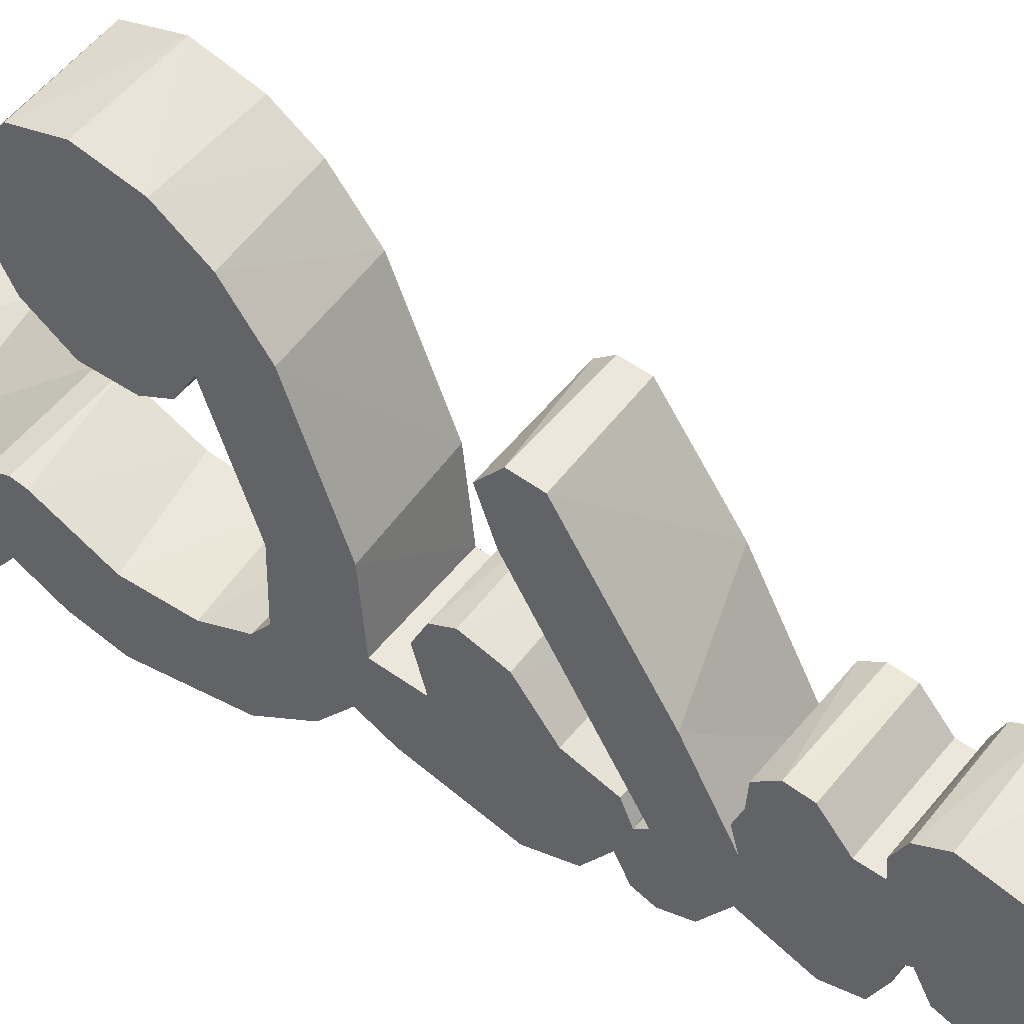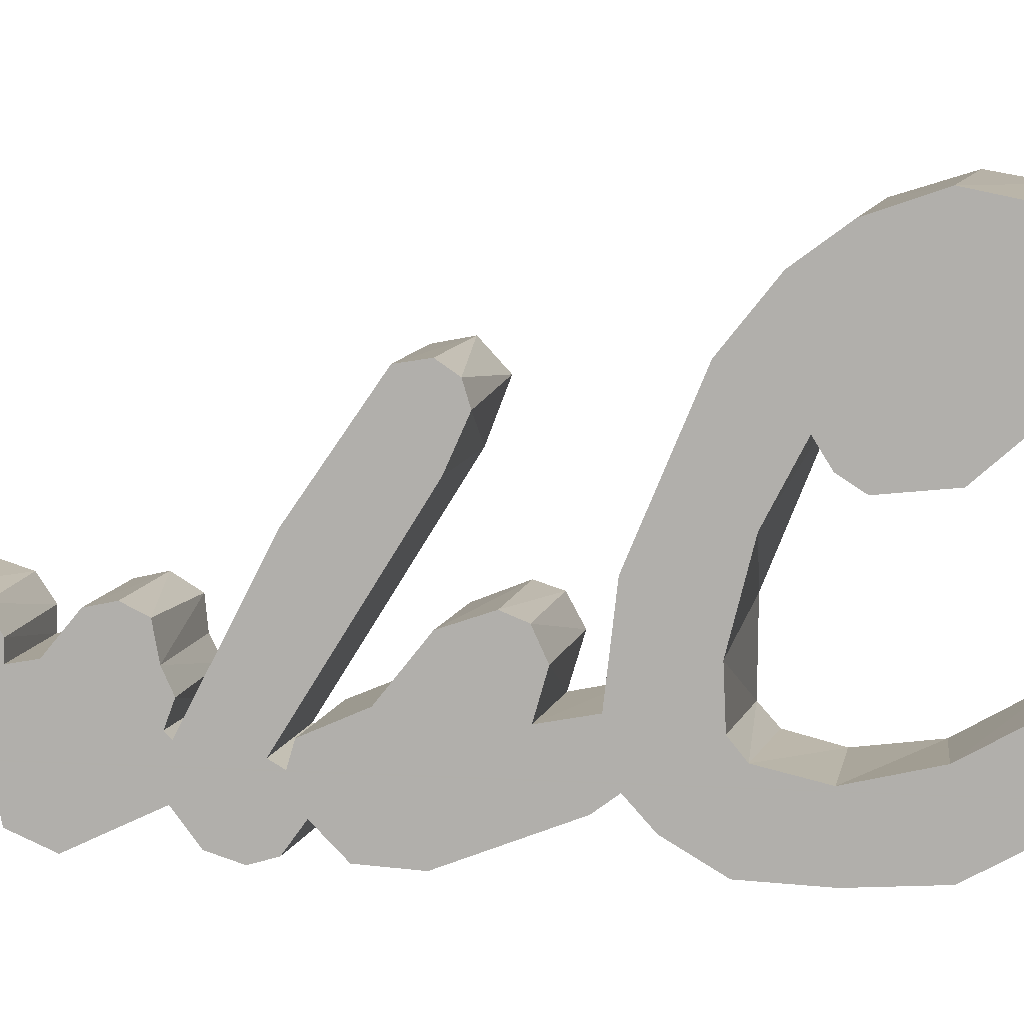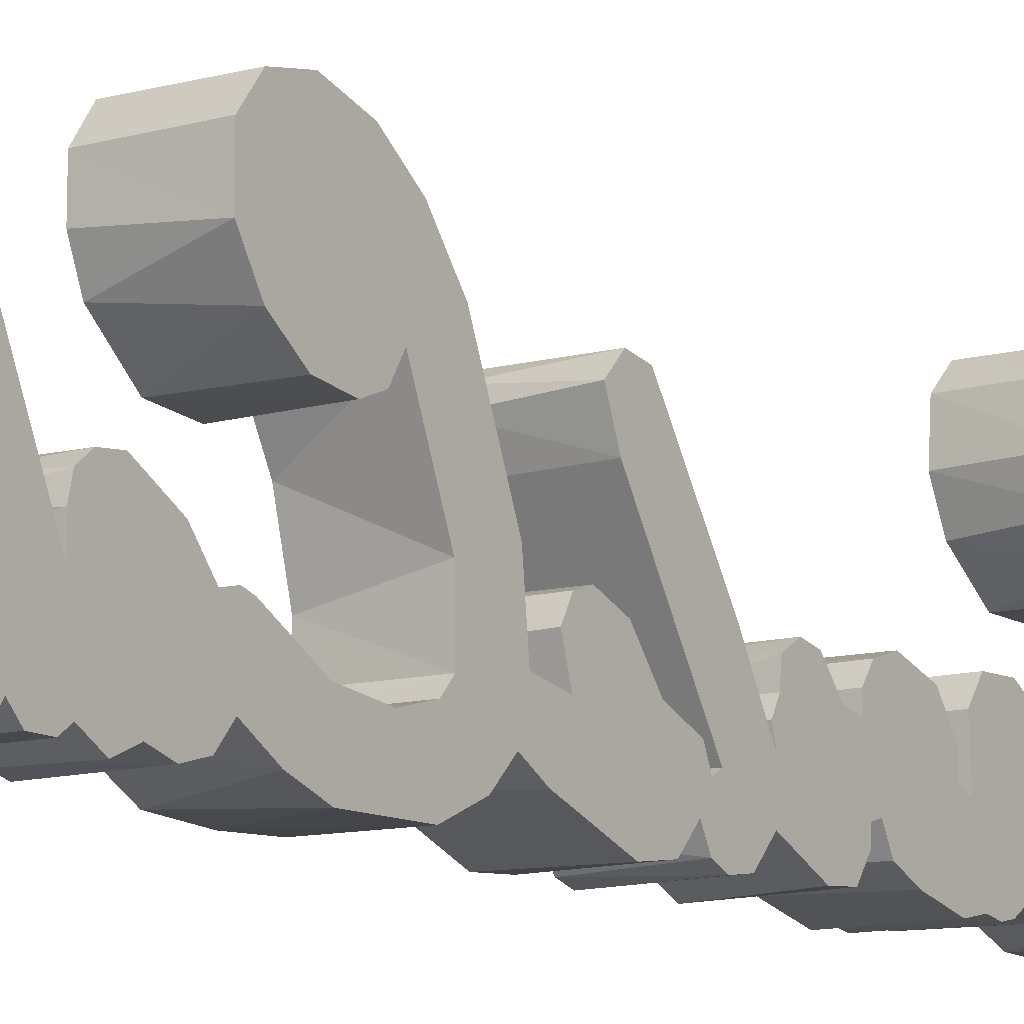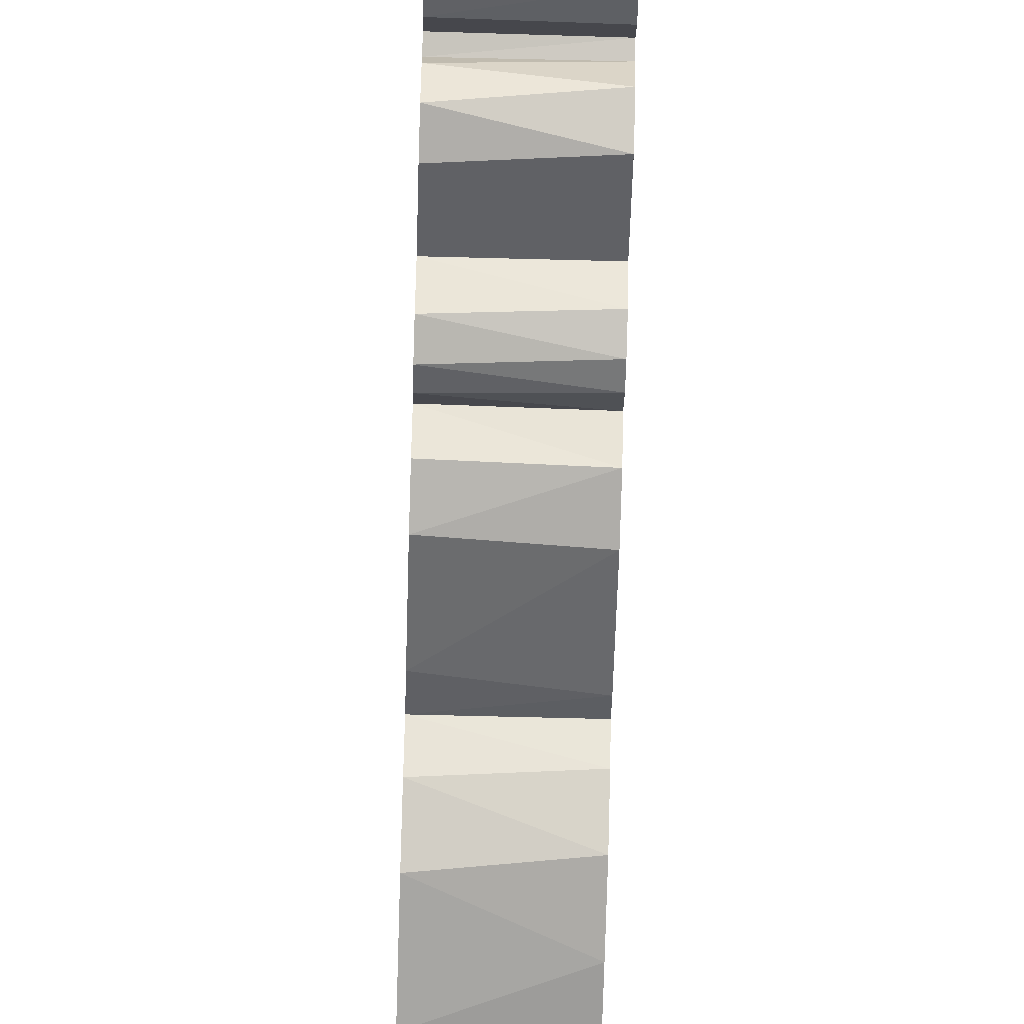
<metadata>
{"format":"obj","ext":"obj","renderer":"f3d","projection":"perspective","resolution":1024,"background":"white","views":[{"elev":43.1,"azim":-56.7,"up":"+Y"},{"elev":8.2,"azim":101.3,"up":"+Y"},{"elev":-10.3,"azim":-144.7,"up":"+Y"},{"elev":-74.0,"azim":-1.7,"up":"+Y"}]}
</metadata>
<code>
o menu_logo_Curve.001
v 24.36 5.859 2.794
v 24.36 5.835 2.838
v 24.36 5.862 2.895
v 24.36 5.942 2.906
v 24.36 6.014 2.927
v 24.36 6.054 2.884
v 24.36 6.071 2.772
v 24.36 6.038 2.678
v 24.36 6.039 2.618
v 24.36 5.991 2.571
v 24.36 5.877 2.588
v 24.36 5.845 2.625
v 24.36 5.845 2.664
v 24.36 5.857 2.691
v 24.36 5.837 2.756
v 24.36 5.484 5.744
v 24.36 5.539 5.704
v 24.36 5.623 5.594
v 24.36 5.62 5.489
v 24.36 5.56 5.452
v 24.36 5.431 5.461
v 24.36 5.45 5.419
v 24.36 5.539 5.409
v 24.36 5.603 5.333
v 24.36 5.623 5.25
v 24.36 5.6 5.187
v 24.36 5.554 5.16
v 24.36 5.518 5.161
v 24.36 5.527 5.11
v 24.36 5.598 5.052
v 24.36 5.609 5.001
v 24.36 5.587 4.957
v 24.36 5.524 4.945
v 24.36 5.481 4.924
v 24.36 5.436 4.941
v 24.36 5.423 4.929
v 24.36 5.714 4.78
v 24.36 5.935 4.629
v 24.36 5.945 4.572
v 24.36 5.92 4.534
v 24.36 5.876 4.521
v 24.36 5.788 4.56
v 24.36 5.403 4.8
v 24.36 5.388 4.773
v 24.36 5.432 4.76
v 24.36 5.478 4.656
v 24.36 5.583 4.572
v 24.36 5.613 4.486
v 24.36 5.596 4.442
v 24.36 5.542 4.417
v 24.36 5.462 4.44
v 24.36 5.48 4.346
v 24.36 5.663 4.324
v 24.36 5.952 4.202
v 24.36 6.07 4.108
v 24.36 6.138 4.015
v 24.36 6.182 3.889
v 24.36 6.16 3.773
v 24.36 6.085 3.719
v 24.36 5.982 3.718
v 24.36 5.894 3.754
v 24.36 5.792 3.871
v 24.36 5.779 3.996
v 24.36 5.807 4.042
v 24.36 5.856 4.072
v 24.36 5.727 4.141
v 24.36 5.556 4.185
v 24.36 5.457 4.181
v 24.36 5.42 4.151
v 24.36 5.394 4.037
v 24.36 5.429 3.887
v 24.36 5.509 3.742
v 24.36 5.5 3.697
v 24.36 5.596 3.609
v 24.36 5.643 3.493
v 24.36 5.62 3.435
v 24.36 5.571 3.408
v 24.36 5.527 3.417
v 24.36 5.487 3.411
v 24.36 5.819 3.265
v 24.36 5.936 3.178
v 24.36 5.941 3.109
v 24.36 5.9 3.076
v 24.36 5.948 3.027
v 24.36 5.944 2.969
v 24.36 5.91 2.94
v 24.36 5.832 2.942
v 24.36 5.554 3.098
v 24.36 5.387 3.163
v 24.36 5.344 3.151
v 24.36 5.296 3.159
v 24.36 5.265 3.193
v 24.36 5.269 3.266
v 24.36 5.32 3.305
v 24.36 5.285 3.339
v 24.36 5.281 3.389
v 24.36 5.304 3.429
v 24.36 5.272 3.481
v 24.36 5.295 3.559
v 24.36 5.277 3.627
v 24.36 5.298 3.693
v 24.36 5.348 3.734
v 24.36 5.269 3.878
v 24.36 5.259 4.031
v 24.36 5.265 4.174
v 24.36 5.321 4.272
v 24.36 5.374 4.321
v 24.36 5.344 4.362
v 24.36 5.259 4.581
v 24.36 5.265 4.686
v 24.36 5.323 4.744
v 24.36 5.271 4.782
v 24.36 5.257 4.828
v 24.36 5.275 4.888
v 24.36 5.335 4.934
v 24.36 5.262 5.087
v 24.36 5.295 5.165
v 24.36 5.368 5.182
v 24.36 5.378 5.209
v 24.36 5.325 5.236
v 24.36 5.292 5.291
v 24.36 5.255 5.438
v 24.36 5.268 5.495
v 24.36 5.26 5.542
v 24.36 5.287 5.606
v 24.36 5.273 5.654
v 24.36 5.279 5.715
v 24.36 5.317 5.765
v 24.36 5.382 5.782
v 24.36 5.324 5.865
v 24.36 5.271 5.995
v 24.36 5.265 6.143
v 24.36 5.289 6.265
v 24.36 5.341 6.356
v 24.36 5.385 6.387
v 24.36 5.409 6.399
v 24.36 5.475 6.416
v 24.36 5.679 6.399
v 24.36 5.981 6.268
v 24.36 6.119 6.14
v 24.36 6.193 5.987
v 24.36 6.18 5.861
v 24.36 6.117 5.796
v 24.36 5.994 5.787
v 24.36 5.891 5.837
v 24.36 5.797 5.964
v 24.36 5.794 6.066
v 24.36 5.818 6.115
v 24.36 5.874 6.143
v 24.36 5.727 6.218
v 24.36 5.596 6.253
v 24.36 5.485 6.258
v 24.36 5.439 6.232
v 24.36 5.412 6.155
v 24.36 5.419 6.026
v 24.36 5.462 5.921
v 24.36 5.52 5.833
v 24.36 5.516 5.783
v 24.1 5.854 2.791
v 24.1 5.836 2.832
v 24.1 5.859 2.892
v 24.1 5.901 2.907
v 24.1 5.942 2.904
v 24.1 6.009 2.928
v 24.1 6.054 2.886
v 24.1 6.071 2.769
v 24.1 6.039 2.677
v 24.1 6.036 2.613
v 24.1 5.997 2.573
v 24.1 5.883 2.585
v 24.1 5.839 2.639
v 24.1 5.862 2.689
v 24.1 5.837 2.733
v 24.1 5.489 5.744
v 24.1 5.564 5.68
v 24.1 5.624 5.585
v 24.1 5.623 5.494
v 24.1 5.562 5.451
v 24.1 5.431 5.46
v 24.1 5.451 5.419
v 24.1 5.506 5.421
v 24.1 5.587 5.364
v 24.1 5.623 5.256
v 24.1 5.603 5.192
v 24.1 5.558 5.161
v 24.1 5.517 5.161
v 24.1 5.527 5.11
v 24.1 5.597 5.052
v 24.1 5.609 5
v 24.1 5.58 4.951
v 24.1 5.525 4.945
v 24.1 5.485 4.925
v 24.1 5.433 4.938
v 24.1 5.61 4.841
v 24.1 5.932 4.633
v 24.1 5.945 4.568
v 24.1 5.893 4.519
v 24.1 5.793 4.558
v 24.1 5.404 4.8
v 24.1 5.389 4.774
v 24.1 5.438 4.753
v 24.1 5.479 4.656
v 24.1 5.579 4.578
v 24.1 5.613 4.491
v 24.1 5.599 4.445
v 24.1 5.547 4.417
v 24.1 5.46 4.443
v 24.1 5.48 4.346
v 24.1 5.646 4.329
v 24.1 5.942 4.208
v 24.1 6.062 4.115
v 24.1 6.141 4.011
v 24.1 6.182 3.885
v 24.1 6.164 3.779
v 24.1 6.09 3.721
v 24.1 5.961 3.721
v 24.1 5.862 3.782
v 24.1 5.791 3.876
v 24.1 5.777 3.976
v 24.1 5.8 4.037
v 24.1 5.861 4.075
v 24.1 5.605 4.18
v 24.1 5.456 4.182
v 24.1 5.42 4.149
v 24.1 5.397 4.057
v 24.1 5.414 3.922
v 24.1 5.499 3.77
v 24.1 5.509 3.739
v 24.1 5.5 3.697
v 24.1 5.574 3.635
v 24.1 5.64 3.519
v 24.1 5.635 3.459
v 24.1 5.606 3.422
v 24.1 5.556 3.41
v 24.1 5.488 3.412
v 24.1 5.83 3.259
v 24.1 5.945 3.162
v 24.1 5.932 3.099
v 24.1 5.901 3.076
v 24.1 5.943 3.032
v 24.1 5.949 2.974
v 24.1 5.898 2.936
v 24.1 5.819 2.948
v 24.1 5.564 3.093
v 24.1 5.404 3.159
v 24.1 5.375 3.161
v 24.1 5.338 3.15
v 24.1 5.285 3.165
v 24.1 5.26 3.214
v 24.1 5.274 3.271
v 24.1 5.32 3.305
v 24.1 5.284 3.34
v 24.1 5.283 3.398
v 24.1 5.305 3.429
v 24.1 5.269 3.493
v 24.1 5.297 3.557
v 24.1 5.278 3.622
v 24.1 5.295 3.689
v 24.1 5.348 3.734
v 24.1 5.294 3.826
v 24.1 5.258 3.929
v 24.1 5.258 4.145
v 24.1 5.308 4.257
v 24.1 5.372 4.32
v 24.1 5.331 4.391
v 24.1 5.256 4.594
v 24.1 5.268 4.69
v 24.1 5.329 4.744
v 24.1 5.278 4.771
v 24.1 5.259 4.813
v 24.1 5.268 4.876
v 24.1 5.332 4.934
v 24.1 5.268 5.066
v 24.1 5.274 5.141
v 24.1 5.331 5.179
v 24.1 5.369 5.179
v 24.1 5.378 5.21
v 24.1 5.32 5.239
v 24.1 5.286 5.313
v 24.1 5.256 5.432
v 24.1 5.268 5.494
v 24.1 5.26 5.538
v 24.1 5.268 5.574
v 24.1 5.288 5.605
v 24.1 5.274 5.702
v 24.1 5.307 5.756
v 24.1 5.379 5.784
v 24.1 5.301 5.909
v 24.1 5.266 6.028
v 24.1 5.271 6.199
v 24.1 5.327 6.341
v 24.1 5.398 6.395
v 24.1 5.466 6.415
v 24.1 5.67 6.401
v 24.1 5.971 6.275
v 24.1 6.126 6.133
v 24.1 6.192 5.982
v 24.1 6.184 5.869
v 24.1 6.122 5.799
v 24.1 6.003 5.786
v 24.1 5.911 5.823
v 24.1 5.841 5.891
v 24.1 5.796 5.972
v 24.1 5.798 6.088
v 24.1 5.868 6.143
v 24.1 5.77 6.199
v 24.1 5.613 6.252
v 24.1 5.475 6.255
v 24.1 5.435 6.227
v 24.1 5.41 6.133
v 24.1 5.424 6
v 24.1 5.523 5.826
f 6 8 7
f 5 8 6
f 5 9 8
f 5 10 9
f 4 10 5
f 4 11 10
f 3 11 4
f 14 11 3
f 3 1 14
f 13 11 14
f 13 12 11
f 3 2 1
f 15 14 1
f 56 58 57
f 140 142 141
f 140 143 142
f 56 59 58
f 55 59 56
f 140 144 143
f 139 144 140
f 55 60 59
f 54 60 55
f 54 61 60
f 139 145 144
f 38 40 39
f 84 86 85
f 81 83 82
f 83 86 84
f 38 41 40
f 80 83 81
f 80 86 83
f 80 87 86
f 149 145 139
f 37 41 38
f 138 149 139
f 65 61 54
f 65 62 61
f 148 145 149
f 148 146 145
f 53 65 54
f 138 150 149
f 37 42 41
f 53 66 65
f 64 62 65
f 147 146 148
f 63 62 64
f 79 87 80
f 138 151 150
f 79 88 87
f 74 76 75
f 53 67 66
f 24 26 25
f 37 43 42
f 74 77 76
f 47 49 48
f 30 32 31
f 18 20 19
f 24 27 26
f 47 50 49
f 23 27 24
f 17 20 18
f 30 33 32
f 138 152 151
f 137 152 138
f 29 33 30
f 36 43 37
f 52 67 53
f 74 78 77
f 73 78 74
f 23 28 27
f 46 50 47
f 28 33 29
f 28 34 33
f 23 34 28
f 17 21 20
f 73 79 78
f 157 16 158
f 16 21 17
f 79 89 88
f 71 73 72
f 71 79 73
f 52 68 67
f 22 34 23
f 46 51 50
f 156 16 157
f 71 89 79
f 156 21 16
f 51 68 52
f 137 153 152
f 45 51 46
f 22 35 34
f 45 68 51
f 45 69 68
f 155 21 156
f 21 35 22
f 136 153 137
f 21 36 35
f 155 36 21
f 136 154 153
f 155 43 36
f 154 43 155
f 136 43 154
f 70 89 71
f 45 70 69
f 44 70 45
f 135 43 136
f 44 89 70
f 135 44 43
f 135 89 44
f 134 129 135
f 129 89 135
f 119 89 129
f 107 89 119
f 119 108 107
f 118 108 119
f 134 130 129
f 107 90 89
f 128 119 129
f 128 120 119
f 107 102 90
f 106 102 107
f 118 115 108
f 106 103 102
f 111 108 115
f 101 90 102
f 117 115 118
f 101 94 90
f 94 91 90
f 110 108 111
f 117 116 115
f 133 130 134
f 93 91 94
f 128 121 120
f 97 94 101
f 97 95 94
f 110 109 108
f 133 131 130
f 99 97 101
f 105 103 106
f 114 111 115
f 127 125 128
f 125 121 128
f 101 100 99
f 127 126 125
f 114 112 111
f 99 98 97
f 96 95 97
f 93 92 91
f 132 131 133
f 123 121 125
f 123 122 121
f 113 112 114
f 125 124 123
f 104 103 105
f 165 166 167
f 164 165 167
f 164 167 168
f 164 168 169
f 163 164 169
f 163 169 170
f 162 163 170
f 161 162 170
f 172 161 170
f 161 172 159
f 159 172 173
f 171 172 170
f 161 159 160
f 296 297 298
f 212 213 214
f 296 298 299
f 212 214 215
f 211 212 215
f 296 299 300
f 295 296 300
f 211 215 216
f 210 211 216
f 295 300 301
f 239 240 241
f 195 196 197
f 239 241 242
f 236 237 238
f 236 238 239
f 236 239 242
f 210 216 217
f 305 295 301
f 305 301 302
f 194 195 197
f 294 295 305
f 221 210 217
f 236 242 243
f 209 210 221
f 220 221 217
f 294 305 306
f 194 197 198
f 304 305 302
f 220 217 218
f 304 302 303
f 219 220 218
f 209 221 222
f 294 306 307
f 235 236 243
f 235 243 244
f 194 198 199
f 231 232 233
f 182 183 184
f 175 176 177
f 203 204 205
f 230 231 233
f 188 189 190
f 175 177 178
f 182 184 185
f 230 233 234
f 203 205 206
f 187 188 190
f 293 294 307
f 208 209 222
f 181 182 185
f 229 230 234
f 187 190 191
f 181 185 186
f 174 175 178
f 202 203 206
f 293 307 308
f 186 187 191
f 186 191 192
f 181 186 192
f 208 222 223
f 174 178 179
f 229 234 235
f 227 228 229
f 235 244 245
f 227 229 235
f 202 206 207
f 311 312 174
f 227 235 245
f 311 174 179
f 207 208 223
f 180 181 192
f 193 194 199
f 201 202 207
f 293 308 309
f 180 192 193
f 201 207 223
f 226 227 245
f 179 180 193
f 201 223 224
f 292 293 309
f 311 179 193
f 292 309 310
f 200 201 224
f 311 193 199
f 310 311 199
f 292 310 199
f 200 224 225
f 225 226 245
f 200 225 245
f 292 199 200
f 200 245 246
f 292 200 246
f 291 292 287
f 287 292 246
f 277 287 246
f 264 277 246
f 276 277 264
f 275 276 264
f 264 246 247
f 287 277 278
f 264 247 259
f 263 264 259
f 275 264 272
f 272 264 265
f 286 287 278
f 263 259 260
f 291 287 288
f 268 272 265
f 258 259 247
f 275 272 273
f 258 247 251
f 267 268 265
f 251 247 248
f 274 275 273
f 250 251 248
f 254 258 251
f 272 268 269
f 254 251 252
f 256 258 254
f 253 254 252
f 286 278 279
f 271 272 269
f 255 256 254
f 290 291 288
f 285 286 284
f 284 286 279
f 258 256 257
f 267 265 266
f 262 263 260
f 290 288 289
f 283 284 279
f 262 260 261
f 250 248 249
f 281 283 279
f 281 279 280
f 283 281 282
f 271 269 270
f 143 144 300
f 139 140 296
f 59 60 216
f 25 26 184
f 153 154 309
f 54 55 211
f 24 25 183
f 95 96 252
f 42 43 199
f 48 49 205
f 76 77 233
f 60 61 216
f 84 85 241
f 30 31 189
f 144 145 301
f 47 48 204
f 126 127 285
f 132 133 290
f 98 99 255
f 154 155 310
f 116 117 274
f 38 39 196
f 31 32 189
f 81 82 237
f 70 71 226
f 69 70 225
f 44 45 200
f 39 40 196
f 135 136 292
f 85 86 241
f 19 20 178
f 27 28 186
f 26 27 185
f 43 44 200
f 46 47 203
f 49 50 206
f 134 135 292
f 23 24 182
f 82 83 239
f 83 84 239
f 107 108 264
f 17 18 175
f 118 119 276
f 129 130 287
f 40 41 197
f 80 81 236
f 157 158 312
f 89 90 246
f 128 129 287
f 119 120 278
f 32 33 190
f 28 29 187
f 151 152 307
f 86 87 242
f 137 138 294
f 33 34 192
f 106 107 264
f 29 30 187
f 36 37 194
f 121 122 280
f 37 38 195
f 20 21 179
f 138 139 295
f 52 53 209
f 78 79 235
f 113 114 271
f 123 124 282
f 102 103 260
f 158 16 174
f 16 17 174
f 61 62 217
f 112 113 270
f 77 78 234
f 124 125 283
f 72 73 229
f 101 102 259
f 73 74 230
f 117 118 275
f 148 149 305
f 122 123 281
f 131 132 289
f 145 146 302
f 92 93 249
f 88 89 245
f 53 54 210
f 71 72 227
f 67 68 223
f 149 150 306
f 41 42 198
f 90 91 247
f 22 23 181
f 65 66 221
f 110 111 268
f 64 65 220
f 6 7 165
f 103 104 261
f 104 105 262
f 7 8 166
f 109 110 266
f 115 116 273
f 50 51 207
f 5 6 165
f 156 157 312
f 8 9 167
f 133 134 291
f 93 94 251
f 120 121 278
f 147 148 304
f 9 10 169
f 63 64 220
f 4 5 164
f 51 52 208
f 94 95 252
f 146 147 304
f 108 109 265
f 130 131 288
f 10 11 170
f 62 63 219
f 152 153 308
f 3 4 162
f 105 106 263
f 45 46 201
f 13 14 172
f 114 115 272
f 11 12 171
f 1 2 160
f 34 35 193
f 2 3 161
f 15 1 159
f 12 13 171
f 127 128 286
f 14 15 173
f 141 142 298
f 99 100 257
f 79 80 235
f 125 126 284
f 150 151 307
f 57 58 214
f 111 112 269
f 87 88 244
f 97 98 255
f 96 97 253
f 68 69 223
f 56 57 212
f 140 141 296
f 75 76 232
f 142 143 299
f 155 156 311
f 74 75 231
f 18 19 177
f 66 67 222
f 100 101 258
f 58 59 215
f 91 92 248
f 55 56 212
f 21 22 179
f 136 137 293
f 35 36 193
f 143 300 299
f 139 296 295
f 59 216 215
f 25 184 183
f 54 211 210
f 24 183 182
f 131 289 288
f 154 310 309
f 96 253 252
f 45 201 200
f 125 284 283
f 48 205 204
f 155 311 310
f 30 189 188
f 18 176 175
f 144 301 300
f 84 241 240
f 47 204 203
f 103 261 260
f 74 231 230
f 38 196 195
f 126 285 284
f 69 225 224
f 82 238 237
f 32 190 189
f 70 226 225
f 92 249 248
f 84 240 239
f 40 197 196
f 19 178 177
f 27 186 185
f 86 242 241
f 26 185 184
f 77 234 233
f 17 175 174
f 43 200 199
f 46 203 202
f 89 246 245
f 49 206 205
f 81 237 236
f 134 292 291
f 152 308 307
f 82 239 238
f 119 277 276
f 118 276 275
f 90 247 246
f 61 217 216
f 119 278 277
f 28 187 186
f 30 188 187
f 137 294 293
f 158 174 312
f 33 192 191
f 145 302 301
f 106 264 263
f 67 223 222
f 121 280 279
f 37 195 194
f 20 179 178
f 138 295 294
f 52 209 208
f 78 235 234
f 23 182 181
f 108 265 264
f 128 287 286
f 123 282 281
f 102 260 259
f 116 274 273
f 130 288 287
f 112 270 269
f 124 283 282
f 93 250 249
f 72 229 228
f 101 259 258
f 73 230 229
f 72 228 227
f 122 281 280
f 132 290 289
f 87 243 242
f 33 191 190
f 88 245 244
f 53 210 209
f 115 273 272
f 65 221 220
f 113 271 270
f 149 306 305
f 41 198 197
f 148 305 304
f 7 166 165
f 110 268 267
f 104 262 261
f 110 267 266
f 62 218 217
f 146 303 302
f 8 167 166
f 50 207 206
f 5 165 164
f 91 248 247
f 156 312 311
f 9 168 167
f 117 275 274
f 93 251 250
f 9 169 168
f 111 269 268
f 4 164 163
f 51 208 207
f 94 252 251
f 146 304 303
f 10 170 169
f 22 181 180
f 63 220 219
f 36 194 193
f 4 163 162
f 62 219 218
f 3 162 161
f 46 202 201
f 97 254 253
f 66 222 221
f 121 279 278
f 14 173 172
f 13 172 171
f 114 272 271
f 11 171 170
f 1 160 159
f 153 309 308
f 34 193 192
f 150 307 306
f 2 161 160
f 80 236 235
f 99 256 255
f 71 227 226
f 133 291 290
f 127 286 285
f 15 159 173
f 141 298 297
f 99 257 256
f 109 266 265
f 57 214 213
f 22 180 179
f 87 244 243
f 97 255 254
f 141 297 296
f 57 213 212
f 75 232 231
f 42 199 198
f 142 299 298
f 69 224 223
f 18 177 176
f 100 258 257
f 58 215 214
f 55 212 211
f 76 233 232
f 105 263 262
f 136 293 292

</code>
